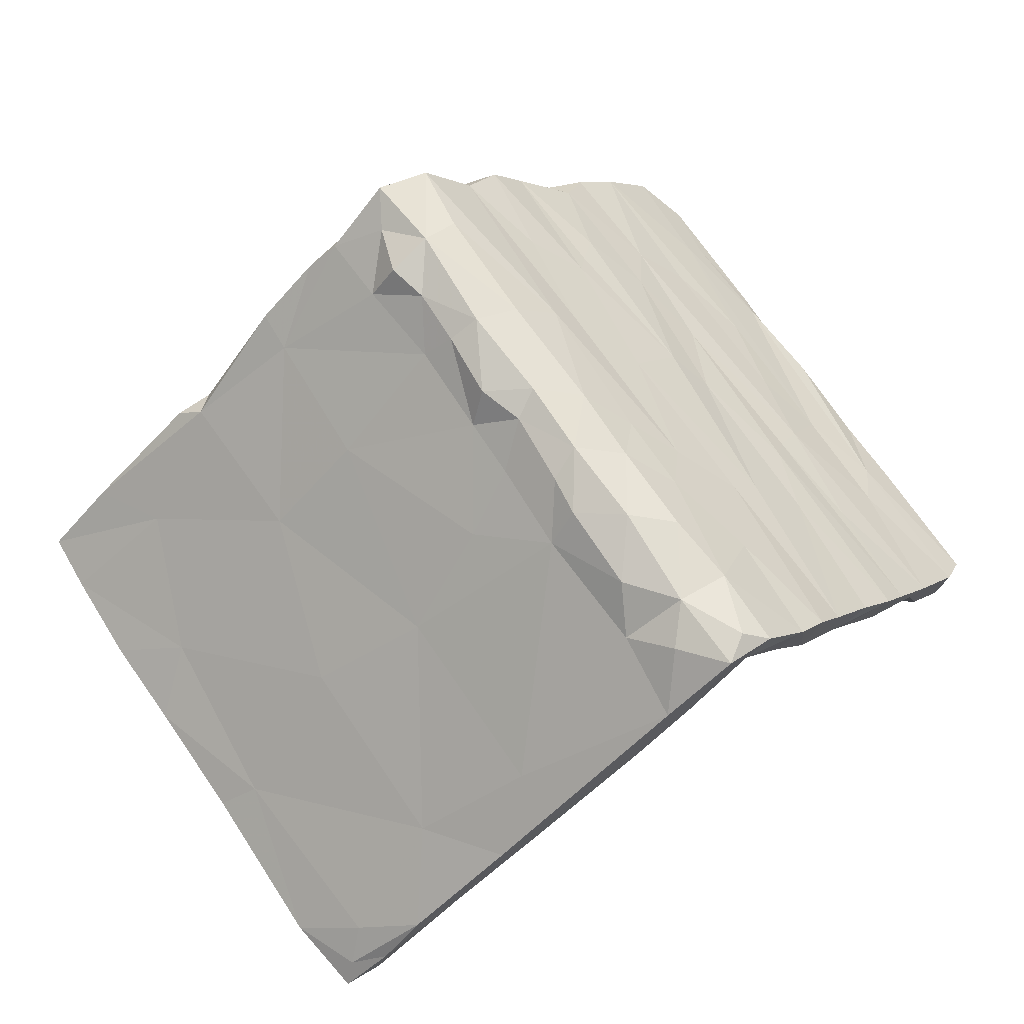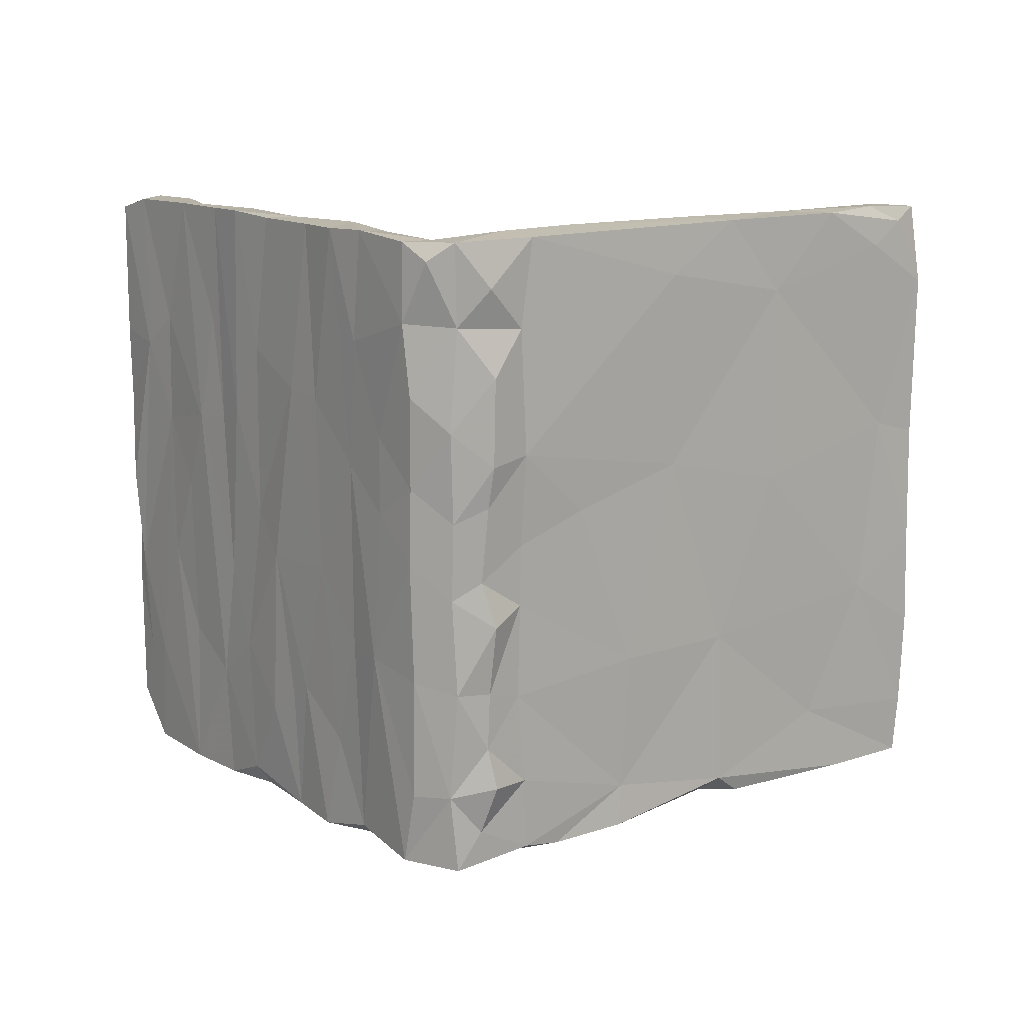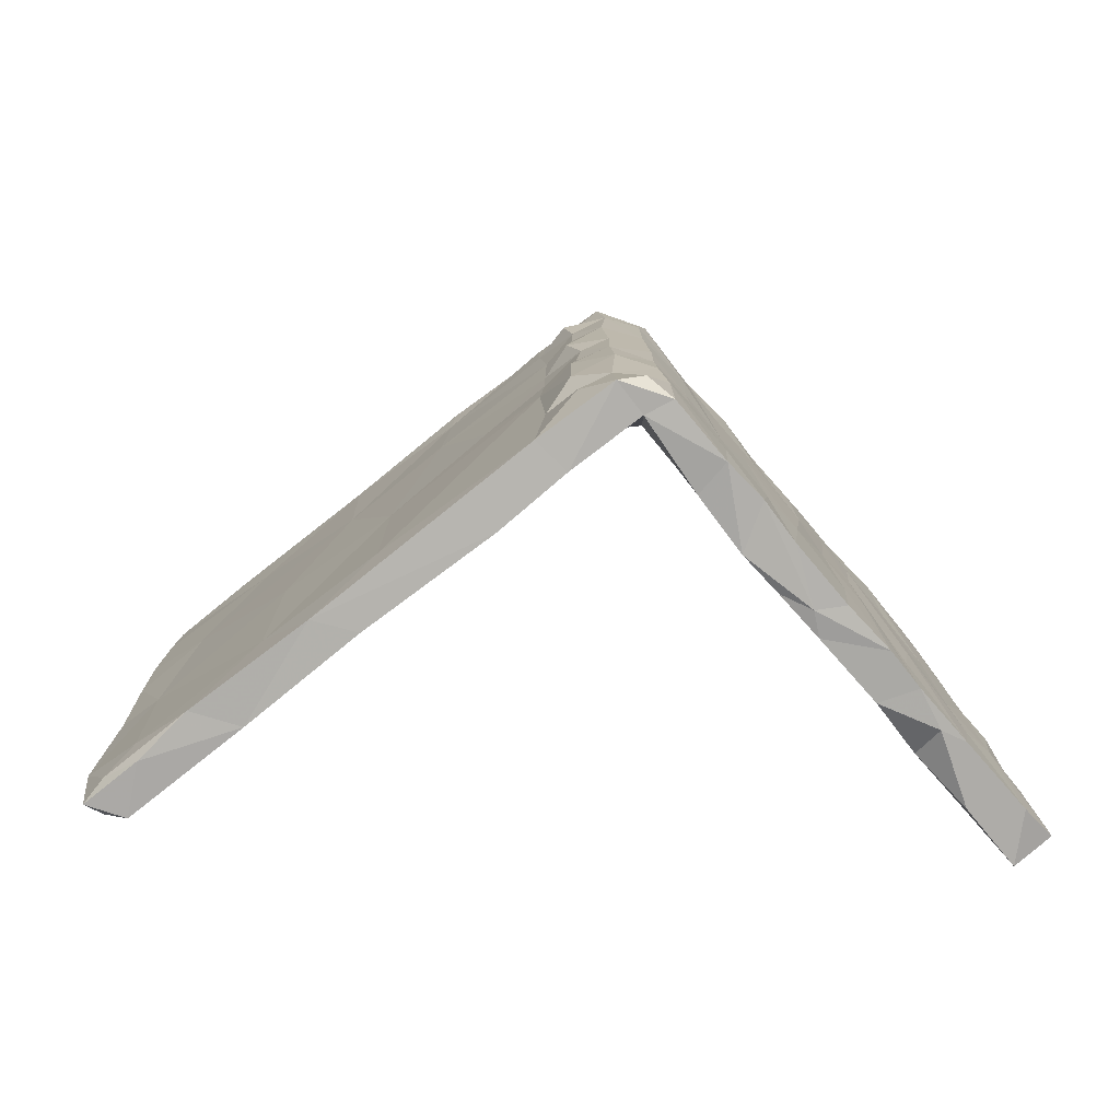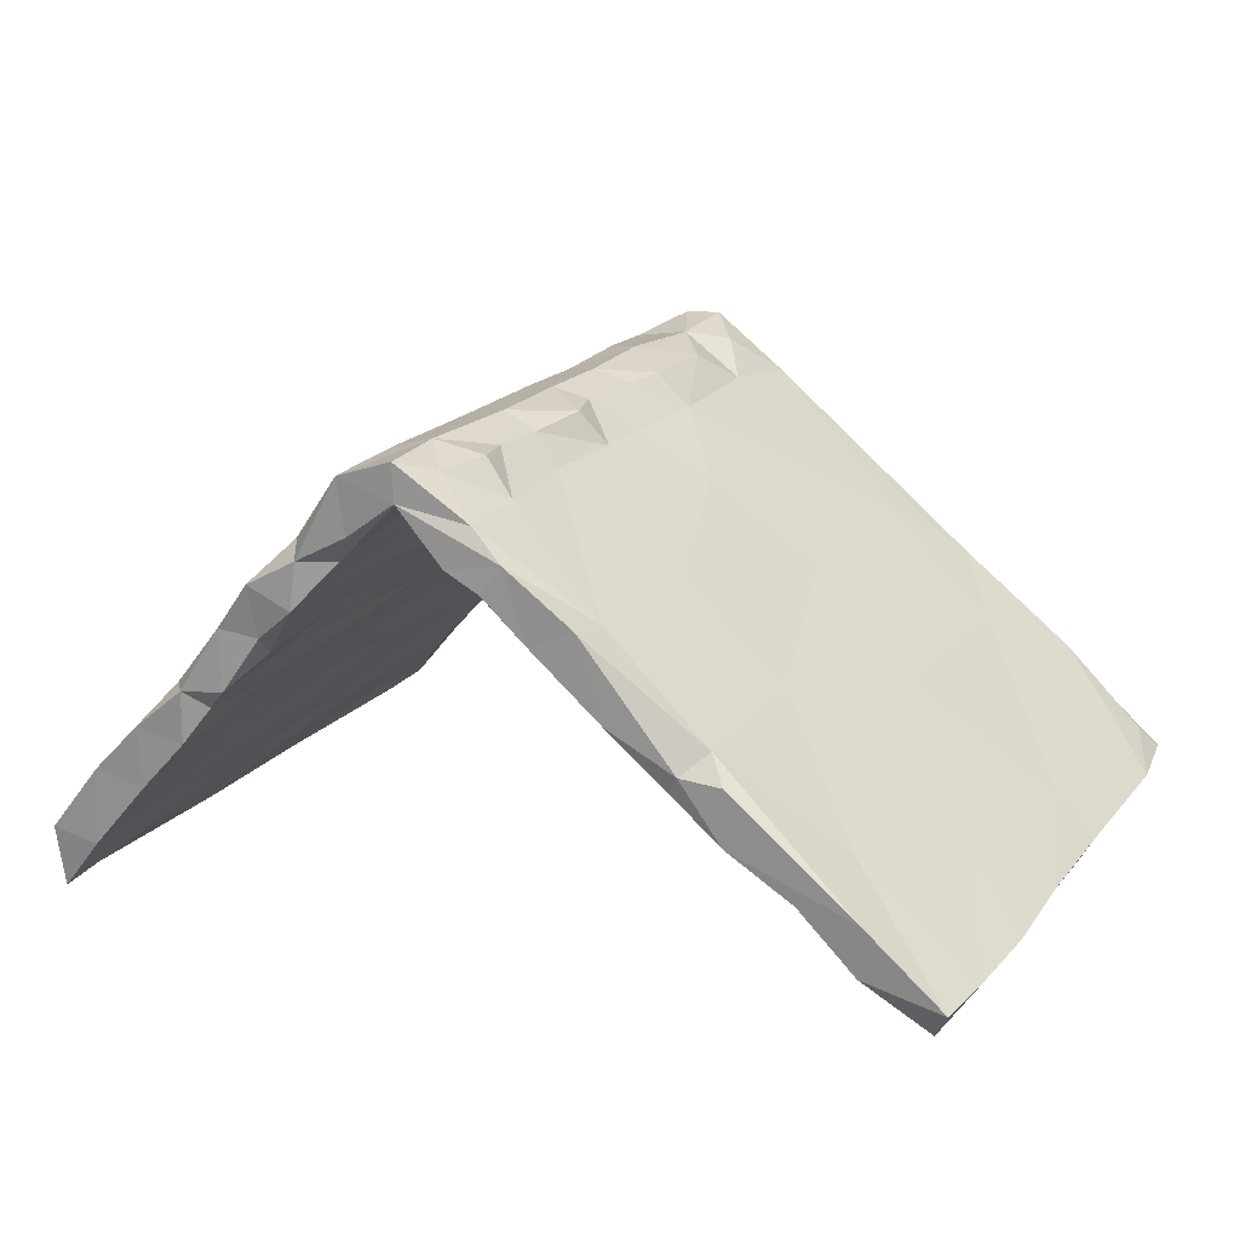
<metadata>
{"format":"obj","ext":"obj","renderer":"f3d","projection":"perspective","resolution":1024,"background":"white","views":[{"elev":71.0,"azim":145.7,"up":"+Z"},{"elev":14.0,"azim":2.1,"up":"+Y"},{"elev":11.7,"azim":179.3,"up":"+Z"},{"elev":19.2,"azim":26.5,"up":"+Z"}]}
</metadata>
<code>
v 0.009928 -0.2065 0.3256
v 0.0215 -0.3608 0.3324
v 0.06602 -0.4789 0.275
v -0.001593 -0.0267 0.3293
v 0.006983 -0.2964 0.3283
v 0.008642 0.09051 0.3273
v 0.06271 -0.3659 0.2791
v 0.05679 0.02012 0.2789
v 0.02011 0.2909 0.3281
v 0.01769 0.1542 0.3301
v 0.05715 0.3597 0.2821
v 0.01365 0.4255 0.3255
v 0.3877 -0.4557 0.0226
v 0.6053 -0.4943 -0.1518
v 0.2183 -0.4211 0.1515
v 0.06476 0.1641 0.2809
v 0.05513 -0.07587 0.28
v 0.4679 0.05685 -0.04251
v 0.2294 -0.2031 0.1475
v 0.2962 0.109 0.08869
v 0.4679 0.3739 -0.04629
v 0.55 -0.3795 -0.1122
v 0.3816 -0.203 0.02336
v 0.6375 -0.1688 -0.1786
v 0.6453 0.4318 -0.182
v 0.6863 0.47 -0.2212
v 0.6651 0.1196 -0.2024
v 0.7327 -0.2495 -0.249
v 0.2956 0.4174 0.09222
v 0.05202 -0.2232 0.2844
v 0.5612 0.494 -0.1169
v 0.1483 0.06006 0.2088
v -0.004391 -0.4354 0.3267
v 0.3877 0.4954 0.01411
v 0.1136 -0.49 0.2331
v 0.7125 0.492 -0.254
v 0.7299 0.3631 -0.2521
v 0.7272 -0.4006 -0.2474
v 0.2149 -0.4869 0.1601
v 0.0204 -0.09893 0.3305
v -0.03662 0.3695 0.3426
v 0.7204 -0.4957 -0.2456
v 0.3555 -0.4877 -0.006893
v 0.4177 -0.4882 -0.009102
v 0.07314 0.4963 0.2659
v -0.05092 -0.3716 0.3487
v 0.7287 -0.09649 -0.2459
v -0.04646 -0.05161 0.3471
v -0.04664 0.2106 0.3508
v 0.633 0.4978 -0.1892
v 0.7119 0.06619 -0.2771
v 0.7262 0.09757 -0.2512
v 0.7026 0.2109 -0.2843
v -0.0436 0.06925 0.3472
v -0.03956 -0.4927 0.3486
v 0.3161 0.4988 -0.004377
v -0.03871 -0.2032 0.3495
v 0.4819 0.494 -0.1409
v 0.65 0.4933 -0.2746
v 0.08394 -0.4931 0.1906
v 0.6868 -0.4432 -0.3045
v -0.03854 0.4972 0.3485
v 0.2545 -0.489 0.04239
v -0.1072 -0.1876 0.3316
v -0.01311 -0.1908 0.2617
v -0.01106 -0.1032 0.2684
v -0.05672 -0.4182 0.2923
v -0.003523 -0.359 0.2633
v -0.0494 0.1305 0.2907
v -0.05611 0.3544 0.2932
v -0.05633 -0.2831 0.2951
v -0.08118 0.4687 0.3508
v 0.4191 -0.4892 -0.08943
v 0.01583 -0.3819 0.2257
v -0.04715 0.2121 0.2879
v -0.01697 0.4225 0.2676
v -0.008489 0.2955 0.2667
v 0.6873 -0.007098 -0.3022
v -0.07592 0.4952 0.2994
v 0.1498 -0.4892 0.1295
v 0.5173 -0.4911 -0.1451
v 0.6017 -0.492 -0.2244
v -0.01014 0.03404 0.2673
v 0.02747 0.5005 0.2214
v 0.01776 -0.2647 0.2259
v 0.01935 -0.01088 0.2234
v -0.0369 -0.4936 0.2941
v 0.02293 -0.05983 0.2285
v 0.6904 -0.1865 -0.3019
v 0.696 0.4306 -0.2886
v 0.003158 0.0999 0.2422
v 0.3912 -0.2096 -0.06381
v 0.1656 0.2114 0.1135
v 0.3408 0.2138 -0.0366
v 0.5552 0.371 -0.2037
v 0.4914 -0.4683 -0.1429
v 0.5659 -0.2821 -0.2025
v 0.01164 0.3744 0.2295
v 0.02583 0.2059 0.2183
v 0.1553 -0.3475 0.1203
v 0.1135 -0.1044 0.1496
v 0.5631 -0.03408 -0.207
v 0.4865 0.0881 -0.1392
v 0.2098 0.4277 0.06952
v 0.2684 -0.3175 0.02612
v 0.2228 0.0116 0.06387
v 0.0793 -0.4727 0.1761
v 0.423 0.4214 -0.09078
v 0.2055 -0.4789 0.07723
v 0.1249 0.5008 0.1382
v 0.3409 -0.4812 -0.03229
v 0.6583 0.3903 -0.2828
v 0.5777 -0.449 -0.2141
v 0.03158 -0.493 0.217
v 0.6501 0.1156 -0.273
v 0.6629 0.2731 -0.2798
v 0.6874 0.1489 -0.2971
v -0.1085 0.2618 0.336
v -0.1095 -0.3753 0.3315
v -0.07822 0.3993 0.2712
v -0.05503 -0.0114 0.29
v -0.1096 0.1195 0.329
v -0.112 -0.0006233 0.3299
v -0.1194 0.3733 0.3279
v -0.08812 0.2669 0.2637
v -0.09282 -0.2836 0.2593
v -0.05559 -0.1297 0.2962
v -0.1618 0.1891 0.2728
v -0.08185 0.1334 0.2617
v -0.1147 -0.4874 0.2373
v -0.1931 -0.491 0.1951
v -0.119 0.4951 0.3216
v -0.1276 0.4143 0.2125
v -0.1039 -0.02838 0.2385
v -0.1399 -0.2795 0.1994
v -0.2012 -0.4696 0.2212
v -0.1914 0.5022 0.2361
v -0.1476 0.1872 0.1847
v -0.1622 0.06613 0.2716
v -0.2127 -0.1589 0.2092
v -0.176 -0.1708 0.2605
v -0.244 -0.3374 0.1732
v -0.1513 0.4942 0.1884
v -0.2034 0.3302 0.2263
v -0.2139 0.1324 0.2102
v -0.1441 -0.46 0.1925
v -0.1579 -0.07361 0.1764
v -0.1792 0.332 0.1488
v -0.185 0.1226 0.1437
v -0.2428 0.4993 0.1826
v -0.2764 0.2202 0.1381
v -0.1931 -0.2395 0.1322
v -0.2151 -0.008182 0.09953
v -0.2883 0.4987 0.1215
v -0.2159 -0.3153 0.1071
v -0.2227 0.2833 0.09871
v -0.2327 -0.152 0.08903
v -0.201 -0.4939 0.125
v -0.2693 -0.4934 0.1534
v -0.2138 0.5004 0.1054
v -0.266 -0.45 0.04465
v -0.2328 0.1006 0.08998
v -0.2712 -0.05561 0.1452
v -0.2419 -0.3147 0.08044
v -0.2646 -0.05334 0.05184
v -0.3213 0.2302 0.08908
v -0.258 -0.4863 0.07716
v -0.2617 0.2682 0.0549
v -0.3062 -0.273 0.1046
v -0.2659 0.4939 0.0487
v -0.287 -0.3838 0.02717
v -0.3308 -0.2984 0.07549
v -0.3 0.3056 0.007144
v -0.3705 -0.3336 0.03609
v -0.2942 -0.01221 0.02093
v -0.3225 -0.4879 0.08226
v -0.3163 -0.4933 -0.006786
v -0.3237 0.4956 -0.01521
v -0.363 0.4983 0.0331
v -0.3634 0.2991 -0.05935
v -0.3881 0.2794 0.007988
v -0.315 0.4998 0.02651
v -0.3147 -0.1527 -0.00868
v -0.3419 -0.3523 -0.03969
v -0.359 -0.06031 0.04853
v -0.3557 -0.4674 -0.04436
v -0.3468 0.08749 -0.03674
v -0.4124 -0.4605 -0.01743
v -0.3879 -0.4908 -0.01759
v -0.3789 -0.3924 -0.07606
v -0.4238 0.5029 -0.03144
v -0.3917 -0.4882 -0.09772
v -0.4205 -0.2386 -0.02516
v -0.4325 0.1729 -0.0394
v -0.3773 -0.06916 -0.07496
v -0.3914 0.002873 0.001119
v -0.4001 -0.2348 -0.09979
v -0.4061 0.4986 -0.108
v -0.4506 -0.1133 -0.0663
v -0.4218 0.1282 -0.1296
v -0.4615 0.1502 -0.07866
v -0.4669 0.5016 -0.08584
v -0.4735 -0.3076 -0.08792
v -0.4282 -0.07072 -0.1324
v -0.4646 -0.4941 -0.08156
v -0.4594 -0.4934 -0.1727
v -0.4424 0.3452 -0.1552
v -0.4476 -0.2852 -0.1596
v -0.4783 0.3163 -0.09821
v -0.4975 0.5019 -0.1467
v -0.4662 0.4748 -0.1885
v -0.5082 0.1368 -0.1255
v -0.535 0.5013 -0.1643
v -0.5115 0.0848 -0.2354
v -0.5323 -0.2519 -0.1586
v -0.4892 -0.1069 -0.2126
v -0.5377 0.01414 -0.1624
v -0.5393 -0.4939 -0.1581
v -0.5279 0.2751 -0.2576
v -0.5186 -0.3669 -0.2395
v -0.5748 -0.1222 -0.2065
v -0.543 0.439 -0.2789
v -0.5736 0.2977 -0.2077
v -0.6236 -0.4926 -0.2632
v -0.5778 0.119 -0.2156
v -0.5468 -0.4957 -0.2745
v -0.5989 -0.1394 -0.2351
v -0.5383 0.4987 -0.2634
v -0.5558 -0.103 -0.2852
v -0.6226 0.4979 -0.2643
v -0.5557 0.05046 -0.2912
v -0.5931 0.3212 -0.3228
v -0.6137 -0.3203 -0.2492
v -0.6125 -0.4882 -0.3546
v -0.6202 0.2456 -0.2551
v -0.5772 -0.3542 -0.3159
v -0.6173 -0.1294 -0.3565
v -0.6673 -0.007733 -0.3087
v -0.6656 -0.421 -0.3189
v -0.6444 -0.3224 -0.2901
v -0.6672 0.1421 -0.3178
v -0.6559 -0.1633 -0.3045
v -0.5946 0.0893 -0.33
v -0.6098 0.4957 -0.3505
v -0.6194 -0.4039 -0.3536
v -0.6195 0.1093 -0.3566
v -0.6181 0.4205 -0.3588
v -0.6659 0.4796 -0.3104
v -0.6681 0.2615 -0.3141
v -0.6664 -0.1936 -0.3215
v -0.6601 -0.03502 -0.3211
v -0.1264 -0.4878 0.3182
f 224 233 240
f 234 224 239
f 245 234 239
f 224 240 239
f 234 245 236
f 250 239 240
f 237 245 239
f 233 242 240
f 236 245 237
f 229 236 237
f 250 251 237
f 242 251 250
f 251 242 238
f 231 229 237
f 231 237 243
f 243 237 246
f 237 251 246
f 242 235 238
f 238 235 241
f 238 241 251
f 246 251 241
f 246 241 249
f 235 249 241
f 232 243 246
f 246 247 232
f 235 248 249
f 235 230 248
f 244 222 232
f 244 232 247
f 230 244 248
f 247 248 244
f 5 2 7
f 2 5 46
f 15 7 3
f 33 3 7
f 7 2 33
f 33 2 46
f 38 42 61
f 22 42 38
f 14 82 42
f 42 22 14
f 82 14 81
f 22 13 14
f 184 186 190
f 14 73 81
f 14 44 73
f 13 44 14
f 73 44 43
f 44 13 43
f 63 43 39
f 13 39 43
f 13 15 39
f 63 39 80
f 15 35 39
f 80 35 60
f 39 35 80
f 15 3 35
f 35 3 87
f 3 55 87
f 33 55 3
f 252 55 46
f 55 252 87
f 33 46 55
f 228 222 244
f 230 228 244
f 223 230 235
f 232 222 219
f 53 51 117
f 219 231 243
f 214 229 231
f 225 235 242
f 227 225 242
f 233 227 242
f 236 226 234
f 220 226 236
f 234 226 224
f 230 213 228
f 223 213 230
f 207 219 222
f 223 235 225
f 225 212 223
f 219 214 231
f 227 221 225
f 221 217 225
f 214 216 229
f 216 220 229
f 229 220 236
f 221 227 233
f 218 233 224
f 228 211 222
f 213 210 228
f 211 207 222
f 217 212 225
f 200 216 214
f 216 208 220
f 218 215 221
f 94 108 95
f 90 53 116
f 90 116 112
f 76 70 120
f 76 120 79
f 70 76 98
f 104 98 110
f 108 58 95
f 72 62 132
f 124 72 132
f 132 62 79
f 62 84 79
f 76 84 98
f 84 76 79
f 98 84 110
f 56 104 110
f 108 104 56
f 108 56 58
f 58 50 59
f 59 95 58
f 112 95 59
f 36 90 59
f 112 59 90
f 67 130 146
f 126 67 146
f 126 146 135
f 218 221 233
f 206 226 220
f 218 224 226
f 247 246 249
f 210 211 228
f 207 214 219
f 212 213 223
f 209 213 212
f 215 217 221
f 203 212 217
f 215 203 217
f 220 208 206
f 203 215 218
f 206 218 226
f 210 198 211
f 198 207 211
f 209 202 213
f 202 210 213
f 201 202 209
f 207 200 214
f 201 209 212
f 199 201 212
f 200 204 216
f 203 199 212
f 204 208 216
f 204 197 208
f 201 194 202
f 207 180 200
f 20 19 23
f 20 32 19
f 17 19 32
f 17 1 30
f 40 1 17
f 4 40 17
f 40 4 48
f 47 28 89
f 23 24 18
f 57 48 64
f 57 40 48
f 1 40 57
f 47 24 28
f 23 22 24
f 30 19 17
f 1 5 30
f 28 38 89
f 24 38 28
f 5 7 30
f 46 57 64
f 5 57 46
f 5 1 57
f 46 64 119
f 89 38 61
f 38 24 22
f 23 13 22
f 23 15 13
f 23 19 15
f 30 15 19
f 15 30 7
f 54 122 123
f 85 65 88
f 66 65 127
f 66 88 65
f 101 85 88
f 97 92 102
f 64 48 123
f 64 123 141
f 66 127 121
f 121 127 134
f 101 88 86
f 92 101 106
f 103 92 106
f 103 102 92
f 97 102 89
f 121 83 88
f 66 121 88
f 88 83 86
f 101 86 106
f 102 78 89
f 123 122 139
f 69 91 121
f 91 83 121
f 86 83 91
f 103 106 94
f 69 121 129
f 41 62 72
f 12 62 41
f 26 25 37
f 31 21 25
f 12 41 11
f 45 12 11
f 41 72 124
f 37 53 90
f 16 29 11
f 41 9 11
f 25 27 37
f 25 21 27
f 20 21 29
f 29 16 20
f 49 41 118
f 9 41 49
f 37 52 53
f 37 27 52
f 18 27 21
f 21 20 18
f 20 16 32
f 11 9 16
f 10 16 9
f 49 10 9
f 52 51 53
f 54 10 49
f 8 32 16
f 6 8 16
f 16 10 6
f 54 49 122
f 6 10 54
f 52 47 51
f 47 52 27
f 6 4 8
f 54 4 6
f 51 47 78
f 24 47 27
f 27 18 24
f 23 18 20
f 17 32 8
f 8 4 17
f 48 54 123
f 48 4 54
f 47 89 78
f 118 41 124
f 93 106 86
f 102 103 115
f 115 78 102
f 93 94 106
f 51 78 117
f 78 115 117
f 122 118 128
f 75 69 129
f 69 99 91
f 99 69 75
f 99 86 91
f 86 99 93
f 122 49 118
f 77 75 70
f 70 75 125
f 75 129 125
f 75 77 99
f 103 116 115
f 115 116 117
f 128 118 124
f 77 70 98
f 99 77 98
f 93 104 94
f 95 103 94
f 112 116 95
f 95 116 103
f 53 117 116
f 93 99 98
f 104 93 98
f 104 108 94
f 186 189 192
f 184 177 186
f 179 182 191
f 154 182 179
f 154 179 181
f 166 154 181
f 178 173 180
f 173 175 187
f 166 181 196
f 185 166 196
f 175 183 187
f 175 171 183
f 174 172 185
f 183 177 184
f 171 177 183
f 174 193 188
f 176 174 188
f 177 189 186
f 177 171 161
f 176 188 189
f 177 176 189
f 170 178 182
f 170 173 178
f 160 170 182
f 154 150 182
f 170 168 173
f 168 175 173
f 168 165 175
f 185 163 166
f 168 162 165
f 169 185 172
f 169 163 185
f 165 171 175
f 165 164 171
f 170 156 168
f 206 205 218
f 218 205 203
f 178 180 198
f 202 198 210
f 191 198 202
f 194 191 202
f 198 180 207
f 187 195 200
f 200 195 204
f 194 201 199
f 252 141 136
f 196 194 199
f 195 197 204
f 193 196 199
f 203 193 199
f 184 190 197
f 197 206 208
f 197 192 206
f 188 203 205
f 193 203 188
f 190 192 197
f 206 192 205
f 205 189 188
f 192 189 205
f 198 191 178
f 182 178 191
f 179 191 181
f 181 191 194
f 239 250 237
f 180 173 187
f 180 187 200
f 194 196 181
f 187 184 195
f 187 183 184
f 195 184 197
f 193 185 196
f 240 242 250
f 190 186 192
f 174 185 193
f 82 113 61
f 107 100 109
f 252 119 141
f 68 74 67
f 74 107 114
f 109 100 105
f 105 111 109
f 96 111 92
f 111 105 92
f 96 97 113
f 113 97 61
f 68 67 71
f 71 67 126
f 71 85 68
f 74 68 85
f 100 74 85
f 92 97 96
f 97 89 61
f 119 64 141
f 71 65 85
f 101 105 100
f 65 71 127
f 127 71 126
f 101 100 85
f 92 105 101
f 113 81 96
f 81 113 82
f 111 96 73
f 96 81 73
f 73 43 111
f 63 109 111
f 43 63 111
f 219 243 232
f 63 80 109
f 107 109 80
f 80 60 107
f 60 114 107
f 35 114 60
f 35 87 114
f 87 67 74
f 87 74 114
f 130 252 131
f 87 252 130
f 252 46 119
f 50 36 59
f 36 26 37
f 26 36 50
f 26 50 31
f 25 26 31
f 58 31 50
f 34 58 56
f 34 31 58
f 21 34 29
f 34 56 110
f 110 45 34
f 45 29 34
f 45 11 29
f 84 45 110
f 62 45 84
f 62 12 45
f 36 37 90
f 61 42 82
f 135 158 152
f 152 158 155
f 159 136 142
f 131 159 158
f 131 136 159
f 144 137 150
f 133 138 148
f 128 144 145
f 149 138 147
f 139 128 145
f 141 139 145
f 136 141 140
f 136 140 142
f 135 146 158
f 146 131 158
f 146 130 131
f 137 79 143
f 79 133 143
f 132 79 137
f 79 120 133
f 124 132 137
f 120 125 133
f 124 137 144
f 133 125 138
f 128 124 144
f 125 129 138
f 138 134 147
f 129 134 138
f 122 128 139
f 141 123 139
f 134 135 147
f 134 126 135
f 127 126 134
f 131 252 136
f 70 125 120
f 129 121 134
f 169 172 176
f 176 172 174
f 167 177 161
f 167 176 177
f 145 144 150
f 143 160 137
f 143 133 148
f 142 140 163
f 147 135 152
f 147 152 153
f 140 145 163
f 149 147 153
f 145 151 163
f 148 138 149
f 148 149 156
f 145 150 151
f 160 148 156
f 143 148 160
f 150 137 160
f 158 159 167
f 167 159 176
f 155 158 164
f 158 161 164
f 158 167 161
f 159 142 169
f 169 142 163
f 155 164 157
f 152 155 157
f 153 152 157
f 165 157 164
f 153 157 162
f 162 157 165
f 156 149 162
f 162 149 153
f 163 151 166
f 156 162 168
f 154 151 150
f 151 154 166
f 150 160 182
f 170 160 156
f 159 169 176
f 74 100 107
f 67 87 130
f 34 21 31
f 141 145 140
f 171 164 161
f 248 247 249

</code>
